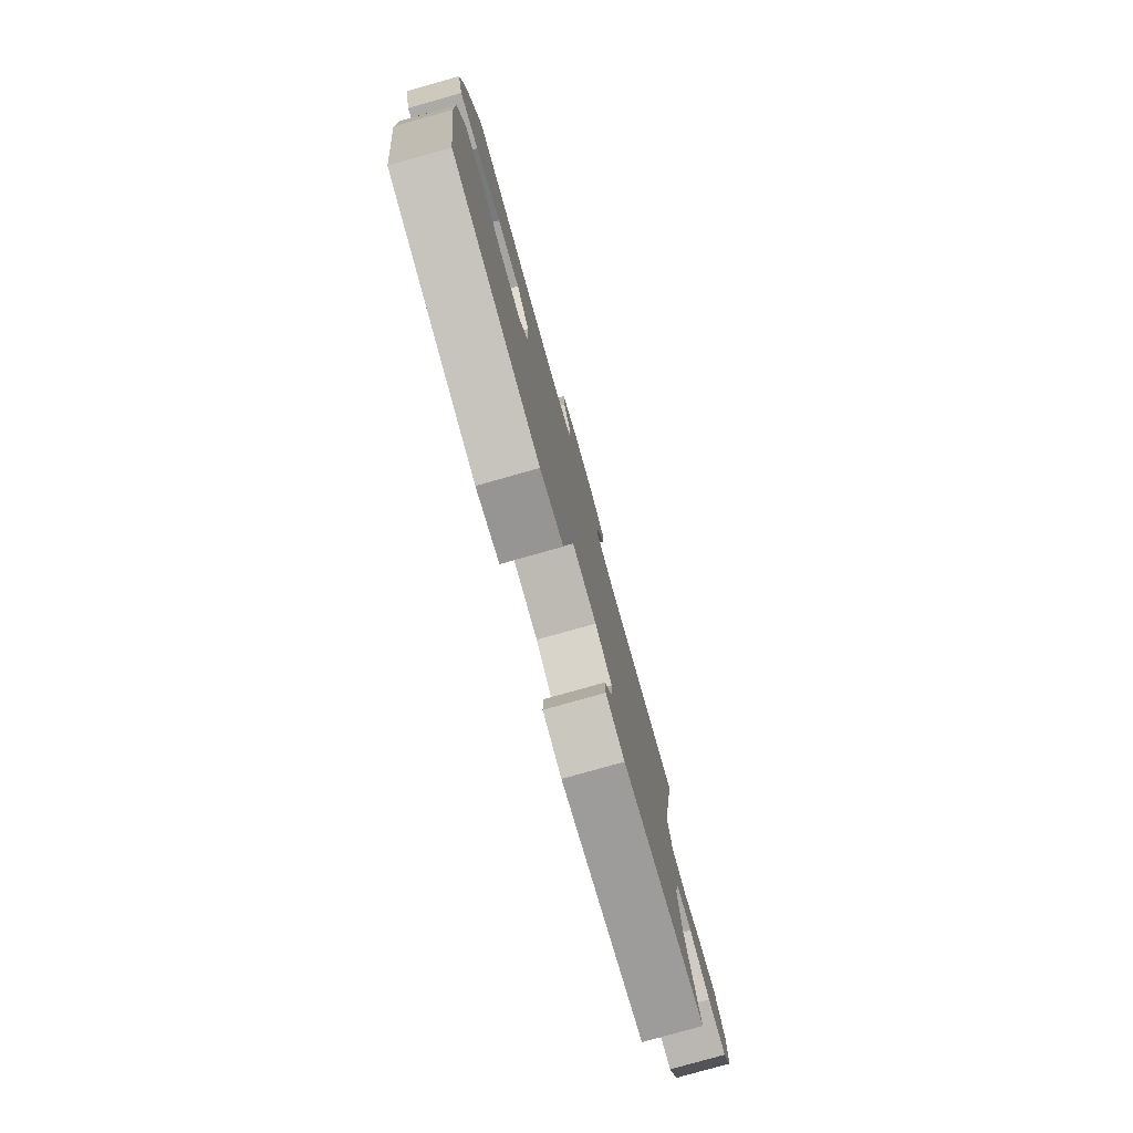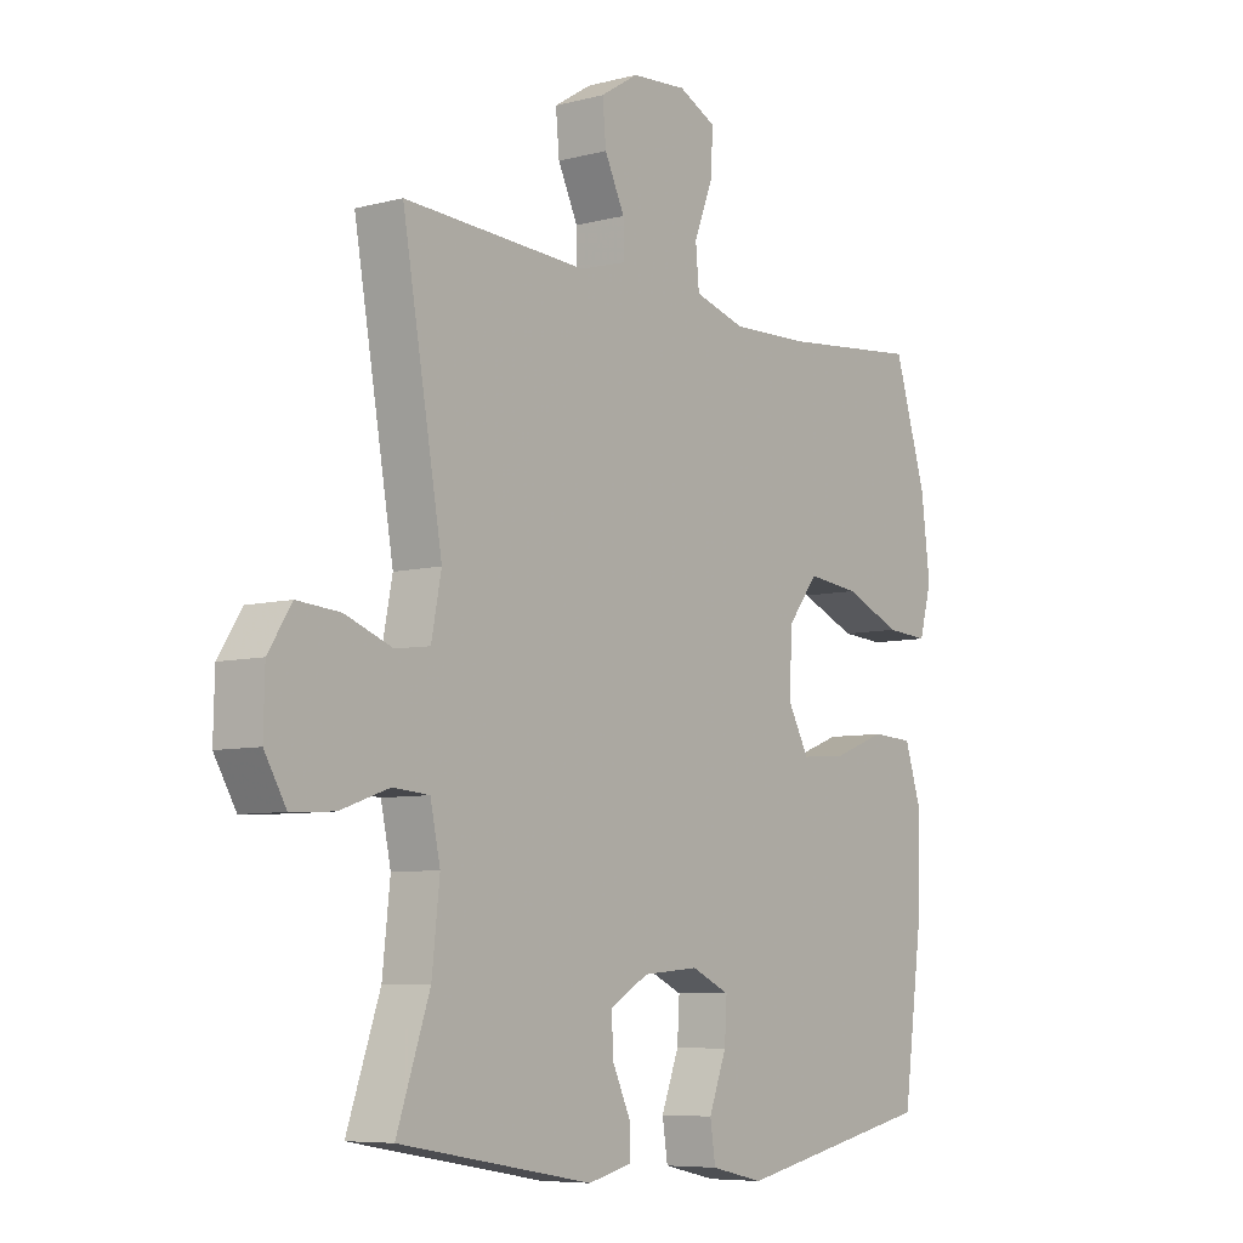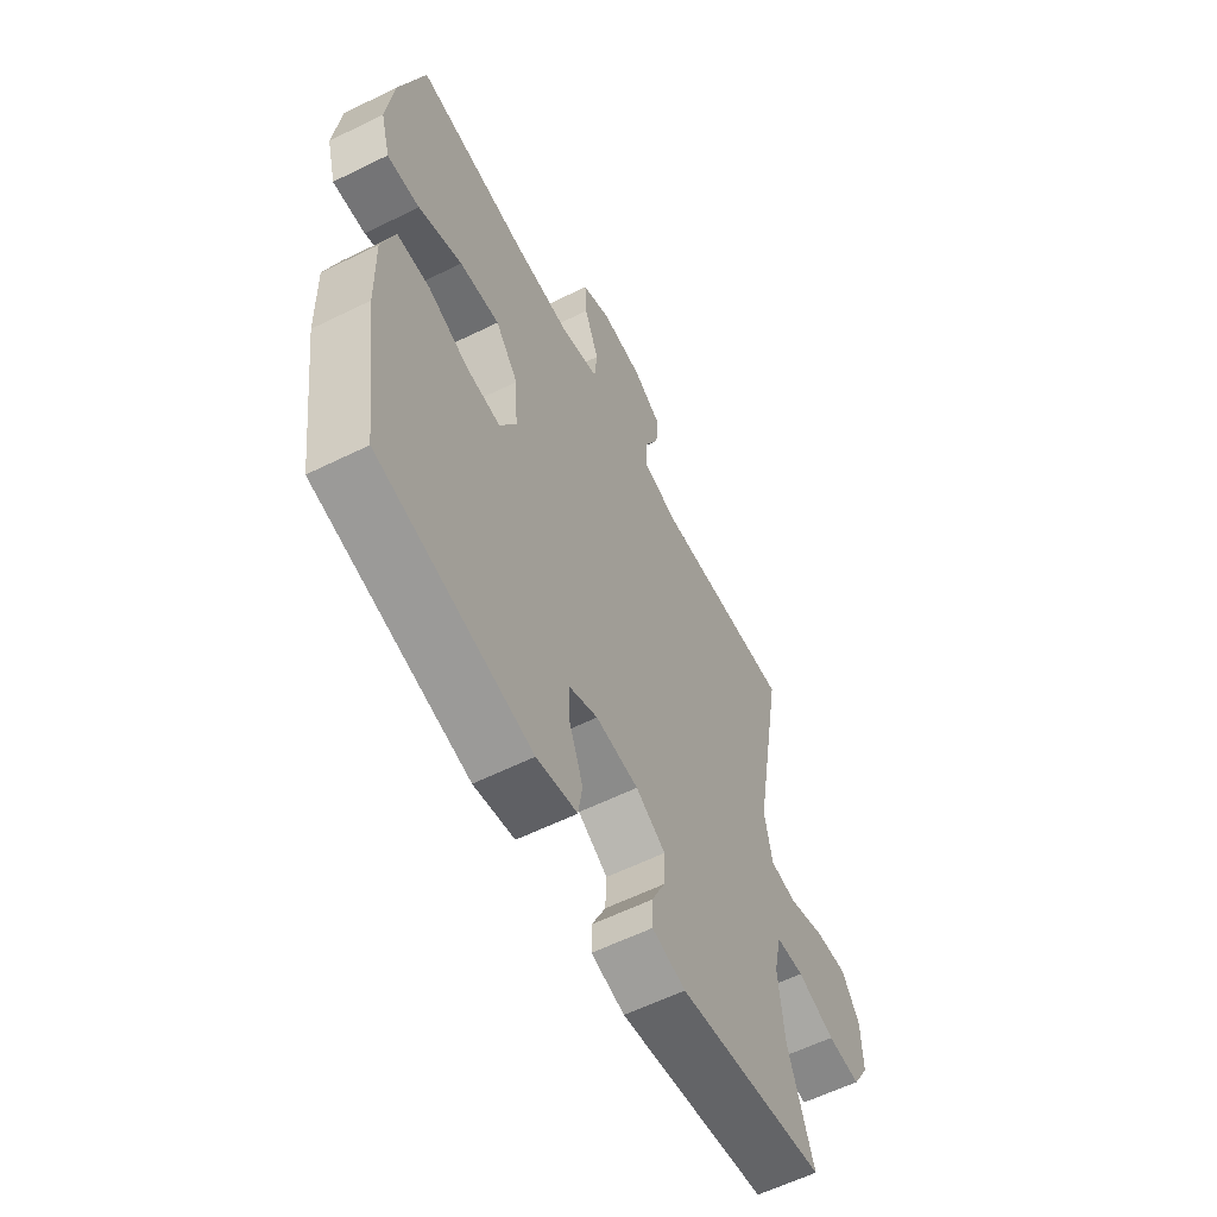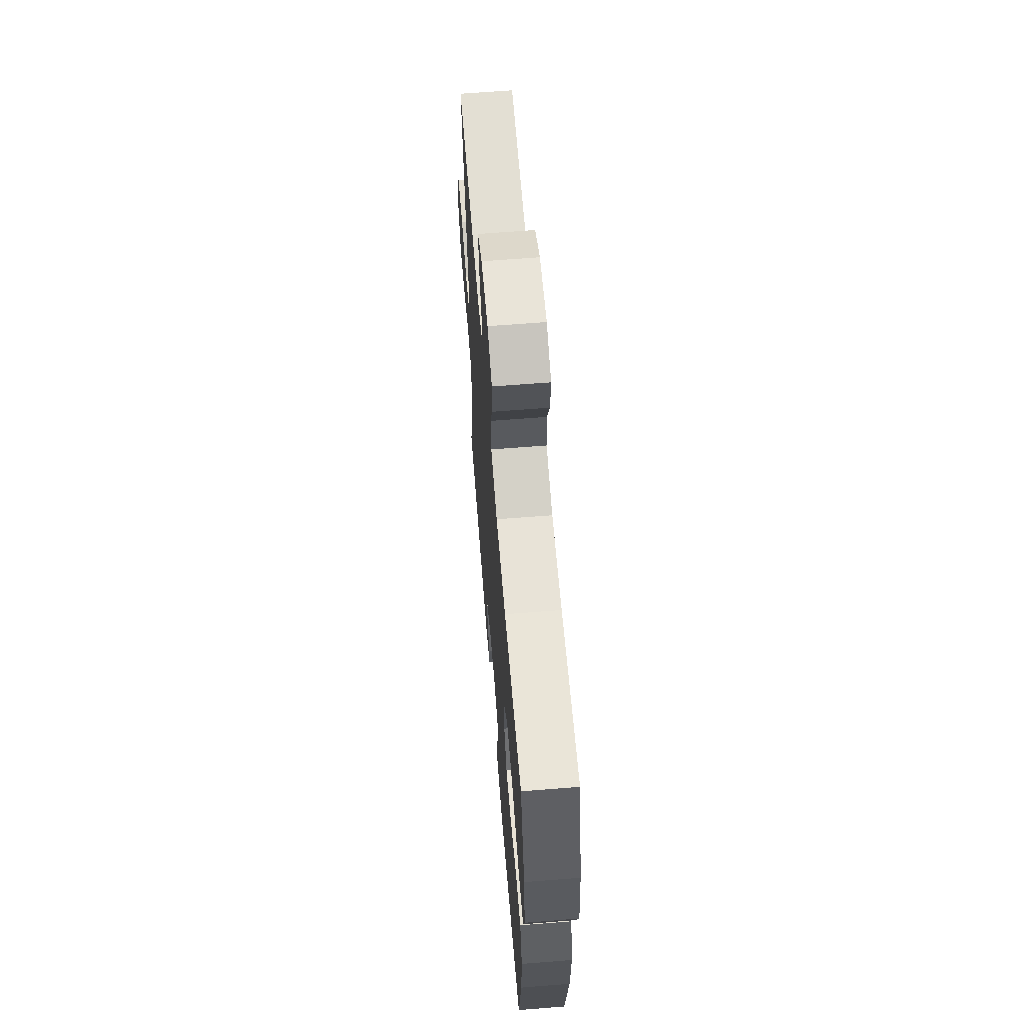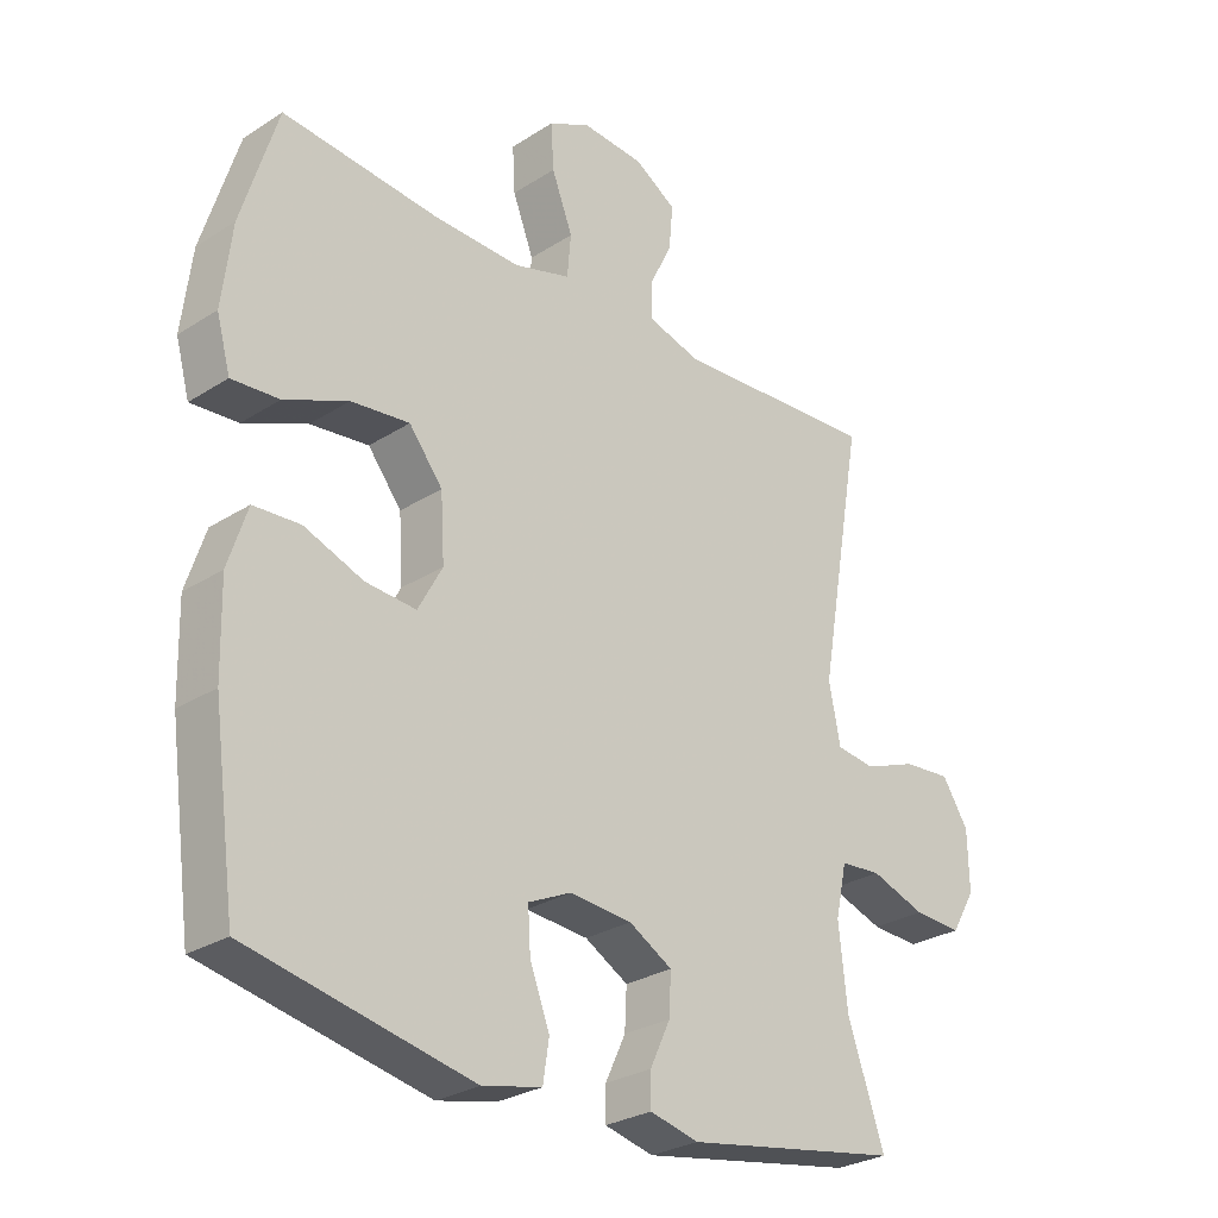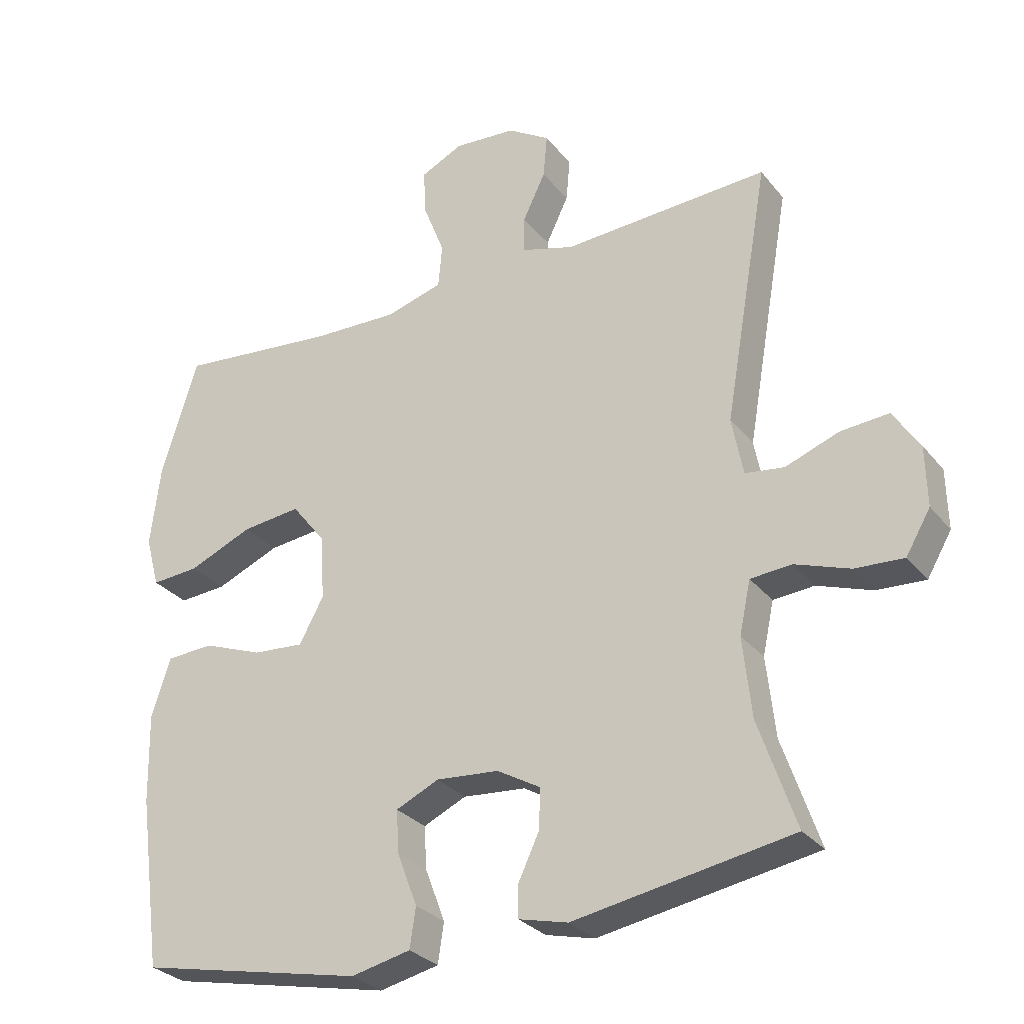
<metadata>
{"format":"obj","ext":"obj","renderer":"f3d","projection":"perspective","resolution":1024,"background":"white","views":[{"elev":-79.4,"azim":-74.3,"up":"+Z"},{"elev":-7.0,"azim":127.2,"up":"+Z"},{"elev":-59.7,"azim":-63.2,"up":"+Z"},{"elev":64.0,"azim":-94.6,"up":"+Z"},{"elev":-27.7,"azim":-45.6,"up":"+Z"},{"elev":-29.1,"azim":30.8,"up":"+Z"}]}
</metadata>
<code>
v -0.5 0.07 0.5
v -0.261 0.07 0.476
v -0.129 0.07 0.472
v -0.043 0.07 0.497
v -0.037 0.07 0.562
v -0.069 0.07 0.645
v -0.073 0.07 0.715
v -0.009 0.07 0.746
v 0.085 0.07 0.739
v 0.149 0.07 0.699
v 0.143 0.07 0.633
v 0.109 0.07 0.562
v 0.109 0.07 0.506
v 0.188 0.07 0.483
v 0.5 0.07 0.5
v 0.432 0.07 0.109
v 0.449 0.07 0.021
v 0.508 0.07 0.013
v 0.588 0.07 0.043
v 0.661 0.07 0.049
v 0.701 0.07 -0.013
v 0.703 0.07 -0.103
v 0.666 0.07 -0.166
v 0.593 0.07 -0.162
v 0.51 0.07 -0.133
v 0.448 0.07 -0.138
v 0.431 0.07 -0.217
v 0.444 0.07 -0.337
v 0.5 0.07 -0.5
v 0.171 0.07 -0.557
v 0.097 0.07 -0.539
v 0.097 0.07 -0.49
v 0.128 0.07 -0.424
v 0.131 0.07 -0.363
v 0.065 0.07 -0.325
v -0.03 0.07 -0.317
v -0.095 0.07 -0.347
v -0.091 0.07 -0.412
v -0.061 0.07 -0.491
v -0.07 0.07 -0.551
v -0.16 0.07 -0.571
v -0.5 0.07 -0.5
v -0.535 0.07 -0.241
v -0.538 0.07 -0.106
v -0.509 0.07 -0.017
v -0.438 0.07 -0.013
v -0.348 0.07 -0.047
v -0.271 0.07 -0.053
v -0.234 0.07 0.015
v -0.24 0.07 0.113
v -0.291 0.07 0.178
v -0.38 0.07 0.168
v -0.477 0.07 0.127
v -0.549 0.07 0.122
v -0.57 0.07 0.199
v -0.555 0.07 0.322
v -0.5 0 0.5
v -0.261 0 0.476
v -0.129 0 0.472
v -0.043 0 0.497
v -0.037 0 0.562
v -0.069 0 0.645
v -0.073 0 0.715
v -0.009 0 0.746
v 0.085 0 0.739
v 0.149 0 0.699
v 0.143 0 0.633
v 0.109 0 0.562
v 0.109 0 0.506
v 0.188 0 0.483
v 0.5 0 0.5
v 0.432 0 0.109
v 0.449 0 0.021
v 0.508 0 0.013
v 0.588 0 0.043
v 0.661 0 0.049
v 0.701 0 -0.013
v 0.703 0 -0.103
v 0.666 0 -0.166
v 0.593 0 -0.162
v 0.51 0 -0.133
v 0.448 0 -0.138
v 0.431 0 -0.217
v 0.444 0 -0.337
v 0.5 0 -0.5
v 0.171 0 -0.557
v 0.097 0 -0.539
v 0.097 0 -0.49
v 0.128 0 -0.424
v 0.131 0 -0.363
v 0.065 0 -0.325
v -0.03 0 -0.317
v -0.095 0 -0.347
v -0.091 0 -0.412
v -0.061 0 -0.491
v -0.07 0 -0.551
v -0.16 0 -0.571
v -0.5 0 -0.5
v -0.535 0 -0.241
v -0.538 0 -0.106
v -0.509 0 -0.017
v -0.438 0 -0.013
v -0.348 0 -0.047
v -0.271 0 -0.053
v -0.234 0 0.015
v -0.24 0 0.113
v -0.291 0 0.178
v -0.38 0 0.168
v -0.477 0 0.127
v -0.549 0 0.122
v -0.57 0 0.199
v -0.555 0 0.322
f 55 56 1 2
f 52 53 54 55
f 51 52 55 2
f 50 51 2 3
f 49 50 3 4
f 44 45 46 47
f 44 47 48
f 43 44 48
f 42 43 48
f 41 42 48 49
f 38 39 40 41
f 37 38 41 49
f 30 31 32 33
f 28 29 30 33
f 27 28 33 34
f 26 27 34 35
f 22 23 24 25
f 22 25 26
f 21 22 26
f 18 19 20 21
f 18 21 26 35
f 14 15 16
f 13 14 16 17
f 9 10 11 12
f 9 12 13
f 8 9 13
f 5 6 7 8
f 4 5 8 13
f 36 37 49 4
f 17 18 35 36
f 4 13 17 36
f 58 57 112 111
f 111 110 109 108
f 58 111 108 107
f 59 58 107 106
f 60 59 106 105
f 103 102 101 100
f 104 103 100
f 104 100 99
f 104 99 98
f 105 104 98 97
f 97 96 95 94
f 105 97 94 93
f 89 88 87 86
f 89 86 85 84
f 90 89 84 83
f 91 90 83 82
f 81 80 79 78
f 82 81 78
f 82 78 77
f 77 76 75 74
f 91 82 77 74
f 72 71 70
f 73 72 70 69
f 68 67 66 65
f 69 68 65
f 69 65 64
f 64 63 62 61
f 69 64 61 60
f 60 105 93 92
f 92 91 74 73
f 92 73 69 60
f 1 57 58 2
f 2 58 59 3
f 3 59 60 4
f 4 60 61 5
f 5 61 62 6
f 6 62 63 7
f 7 63 64 8
f 8 64 65 9
f 9 65 66 10
f 10 66 67 11
f 11 67 68 12
f 12 68 69 13
f 13 69 70 14
f 14 70 71 15
f 15 71 72 16
f 16 72 73 17
f 17 73 74 18
f 18 74 75 19
f 19 75 76 20
f 20 76 77 21
f 21 77 78 22
f 22 78 79 23
f 23 79 80 24
f 24 80 81 25
f 25 81 82 26
f 26 82 83 27
f 27 83 84 28
f 28 84 85 29
f 29 85 86 30
f 30 86 87 31
f 31 87 88 32
f 32 88 89 33
f 33 89 90 34
f 34 90 91 35
f 35 91 92 36
f 36 92 93 37
f 37 93 94 38
f 38 94 95 39
f 39 95 96 40
f 40 96 97 41
f 41 97 98 42
f 42 98 99 43
f 43 99 100 44
f 44 100 101 45
f 45 101 102 46
f 46 102 103 47
f 47 103 104 48
f 48 104 105 49
f 49 105 106 50
f 50 106 107 51
f 51 107 108 52
f 52 108 109 53
f 53 109 110 54
f 54 110 111 55
f 55 111 112 56
f 56 112 57 1

</code>
